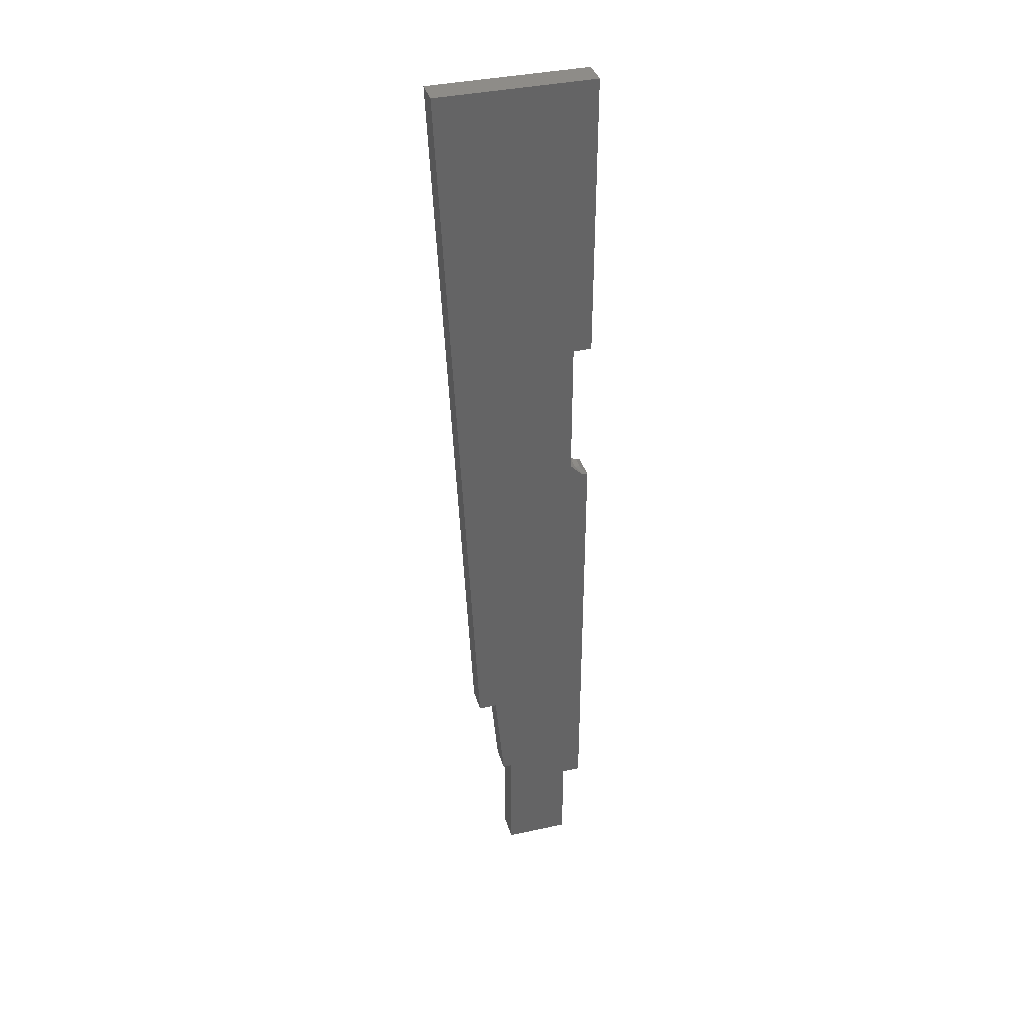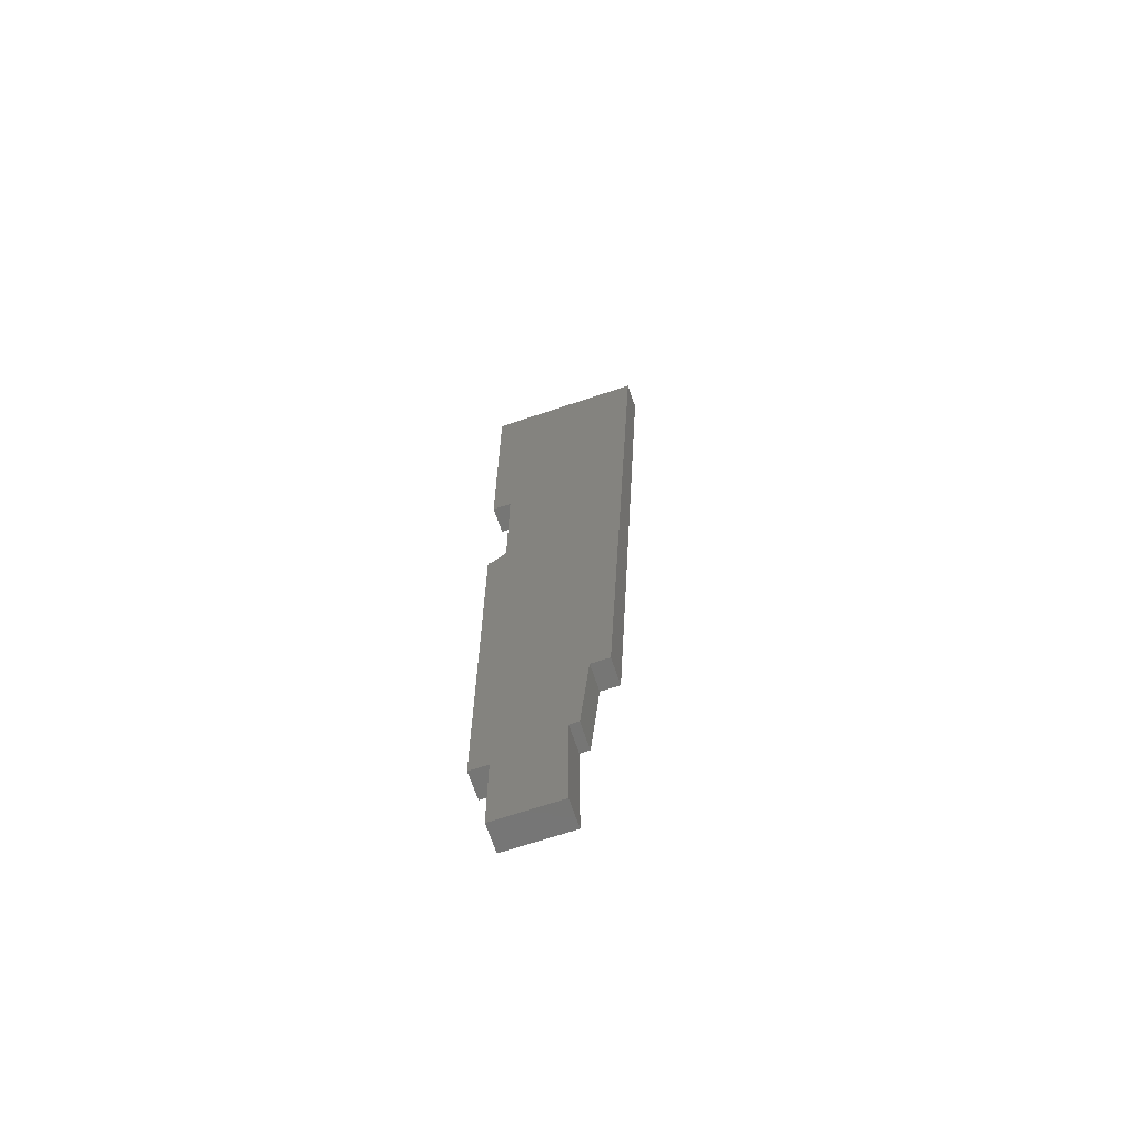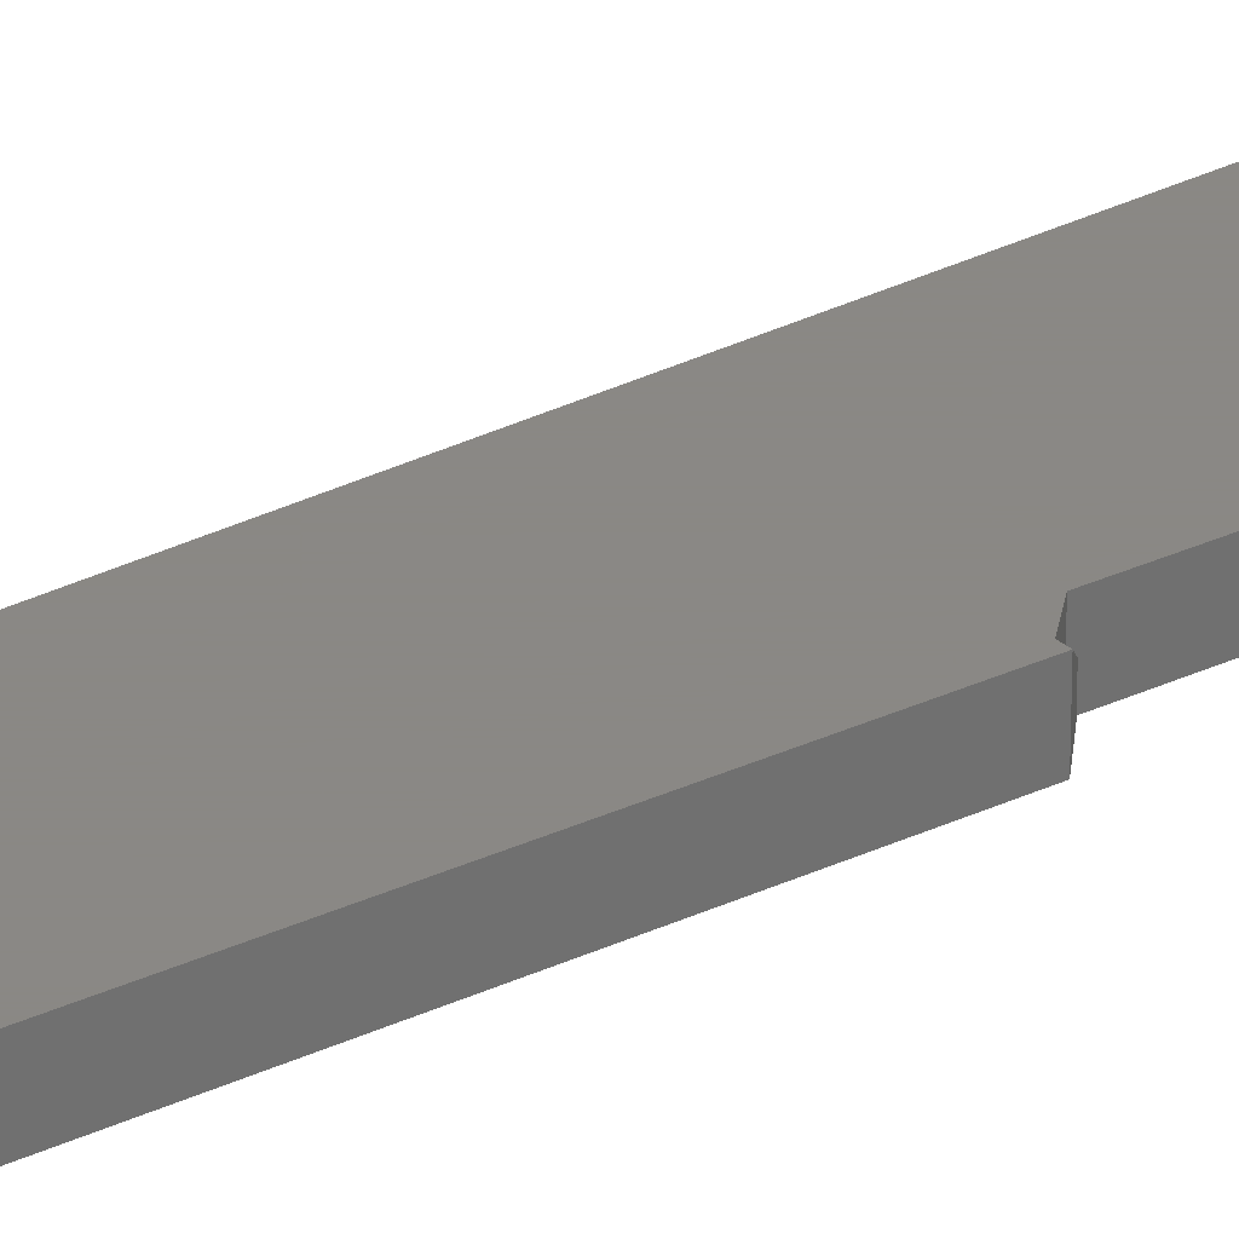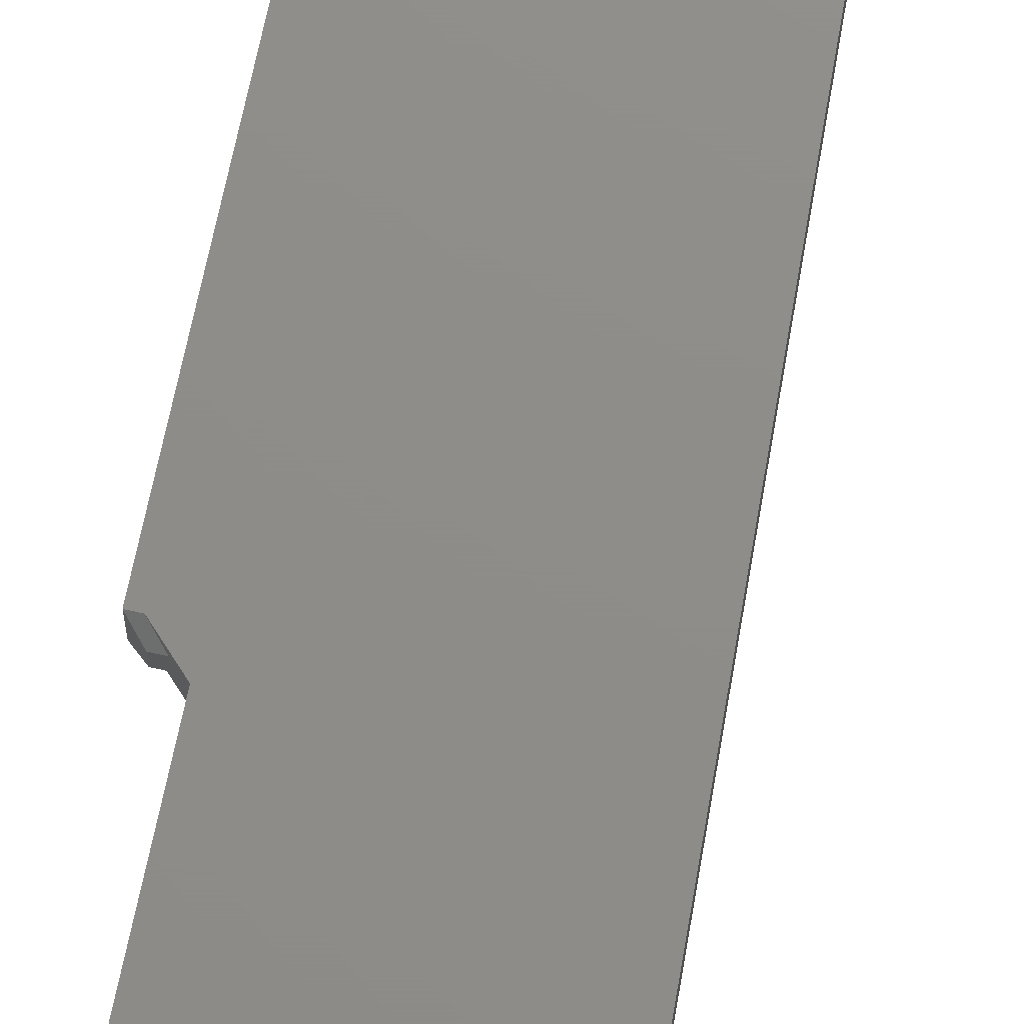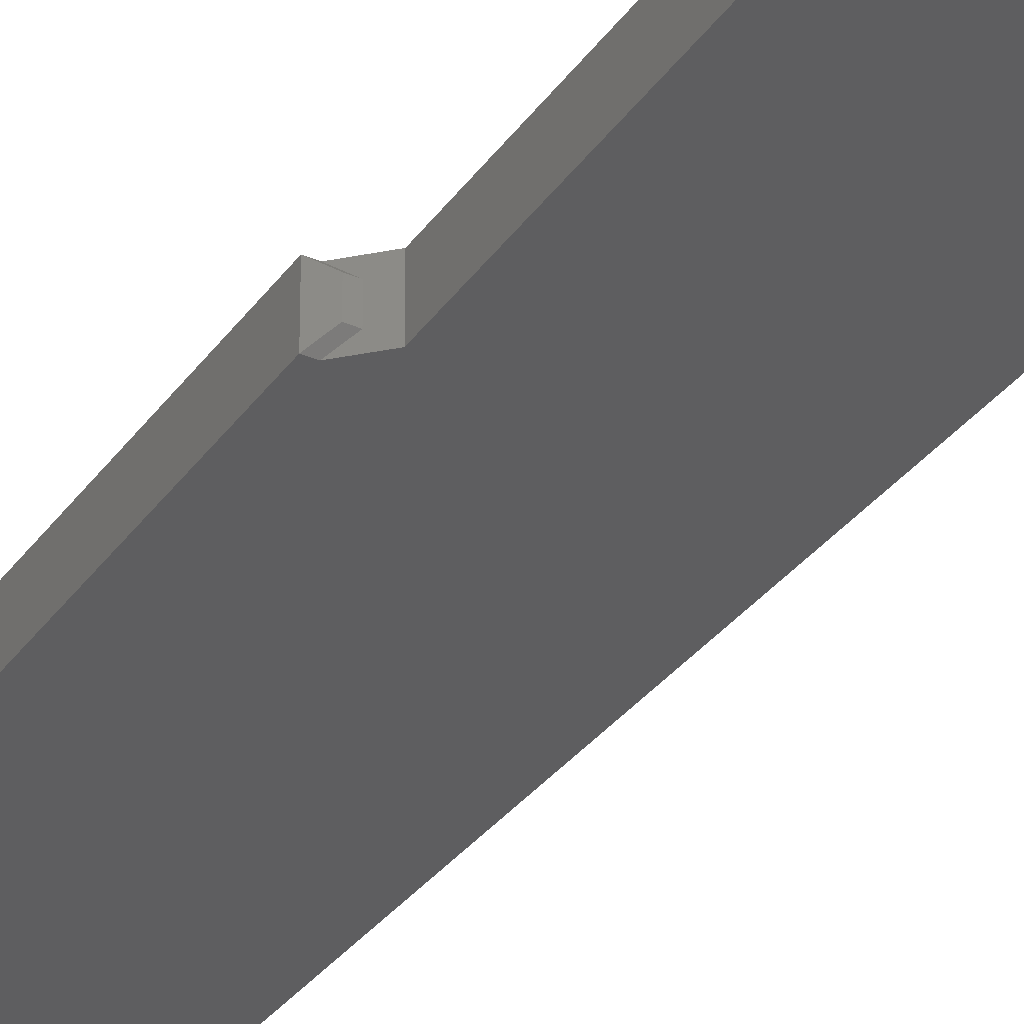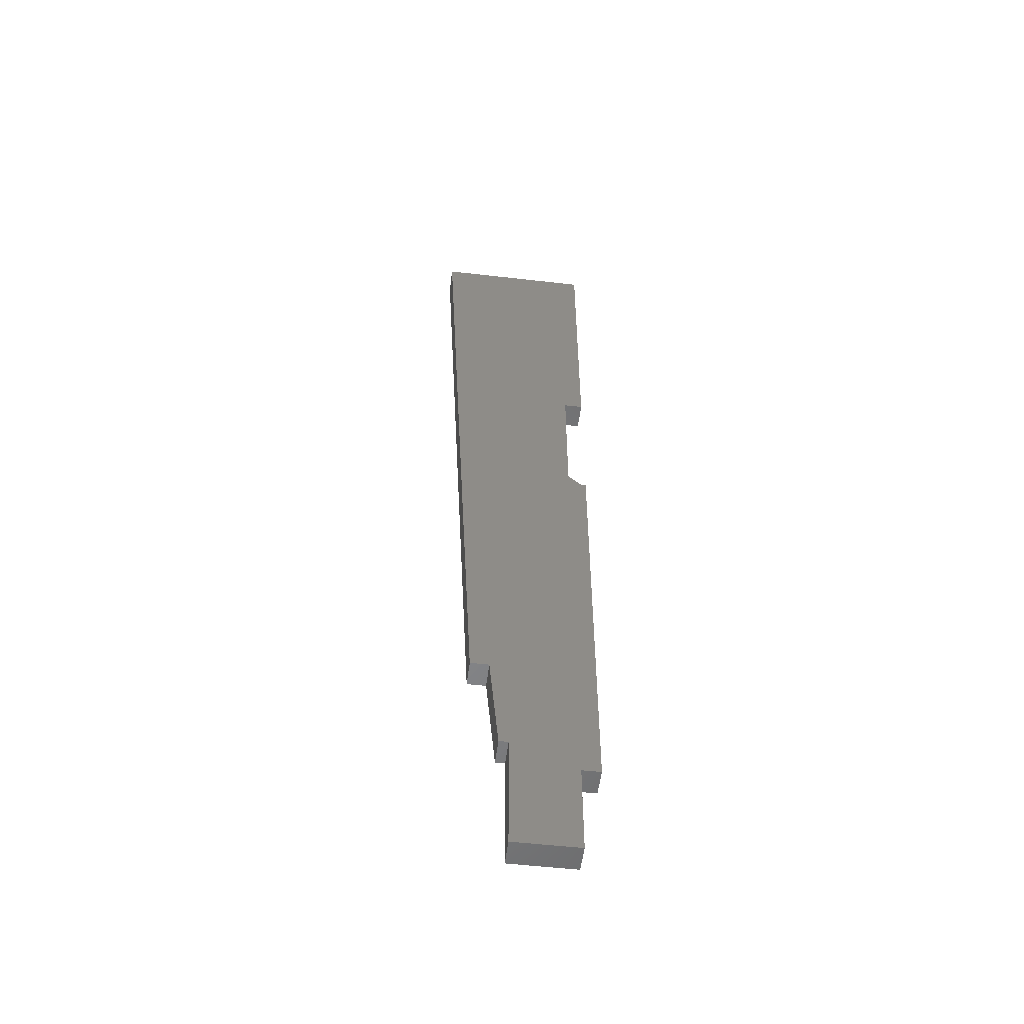
<metadata>
{"format":"stl","ext":"stl","renderer":"f3d","projection":"perspective","resolution":1024,"background":"white","views":[{"elev":37.3,"azim":164.3,"up":"+Z"},{"elev":-68.2,"azim":18.6,"up":"+Z"},{"elev":27.7,"azim":-126.3,"up":"+Y"},{"elev":74.2,"azim":12.5,"up":"+Y"},{"elev":-35.5,"azim":-30.1,"up":"+Y"},{"elev":-53.6,"azim":173.0,"up":"+Z"}]}
</metadata>
<code>
# stl→obj: 34 verts, 64 faces
v -0.1191 -0.03125 0.2359
v -0.1172 -0.02344 0.2437
v -0.125 -0.03125 0.2359
v -0.1113 -0.02344 0.2437
v -0.1113 -0.007812 0.2437
v -0.1172 -0.007812 0.2437
v -0.125 2.914e-17 0.2359
v -0.125 -0.03125 -0.2734
v -0.125 0 -0.2734
v -0.1191 2.86e-17 0.2359
v -0.006497 -0.03125 -0.1226
v -0.02804 -0.03125 -0.2411
v -0.01727 -0.03125 -0.2411
v 0.01505 -0.03125 -0.1226
v 0.05814 -0.03125 0.75
v -0.1035 -0.03125 0.416
v -0.1035 -0.03125 0.2515
v -0.125 -0.03125 0.416
v -0.125 -0.03125 0.75
v -0.1035 -0.03125 -0.2734
v -0.1035 -0.03125 -0.3812
v -0.02804 -0.03125 -0.3812
v -0.1035 3.033e-17 0.2515
v -0.01727 7.774e-18 -0.2411
v -0.02804 7.176e-18 -0.2411
v -0.006497 1.495e-17 -0.1226
v 0.01505 1.615e-17 -0.1226
v -0.1035 3.947e-17 0.416
v 0.05814 6.698e-17 0.75
v -0.125 3.827e-17 0.416
v -0.125 5.681e-17 0.75
v -0.1035 1.196e-18 -0.2734
v -0.1035 -4.784e-18 -0.3812
v -0.02804 -5.98e-19 -0.3812
f 1 2 3
f 1 4 2
f 5 6 4
f 4 6 2
f 3 7 8
f 8 7 9
f 7 6 10
f 6 5 10
f 7 3 6
f 6 3 2
f 11 12 13
f 14 15 16
f 14 16 17
f 14 17 1
f 14 1 3
f 14 3 11
f 18 16 19
f 19 16 15
f 11 3 12
f 12 3 8
f 12 8 20
f 20 21 12
f 12 21 22
f 5 23 10
f 17 23 5
f 17 5 4
f 17 4 1
f 24 25 26
f 27 26 7
f 27 7 10
f 27 10 23
f 27 23 28
f 27 28 29
f 30 31 28
f 28 31 29
f 32 9 25
f 25 9 7
f 25 7 26
f 32 25 33
f 33 25 34
f 14 27 15
f 15 27 29
f 16 28 17
f 17 28 23
f 30 28 18
f 18 28 16
f 19 31 18
f 18 31 30
f 15 29 19
f 19 29 31
f 26 27 11
f 11 27 14
f 13 24 11
f 11 24 26
f 25 24 12
f 12 24 13
f 22 34 12
f 12 34 25
f 21 33 22
f 22 33 34
f 20 32 21
f 21 32 33
f 9 32 8
f 8 32 20

</code>
